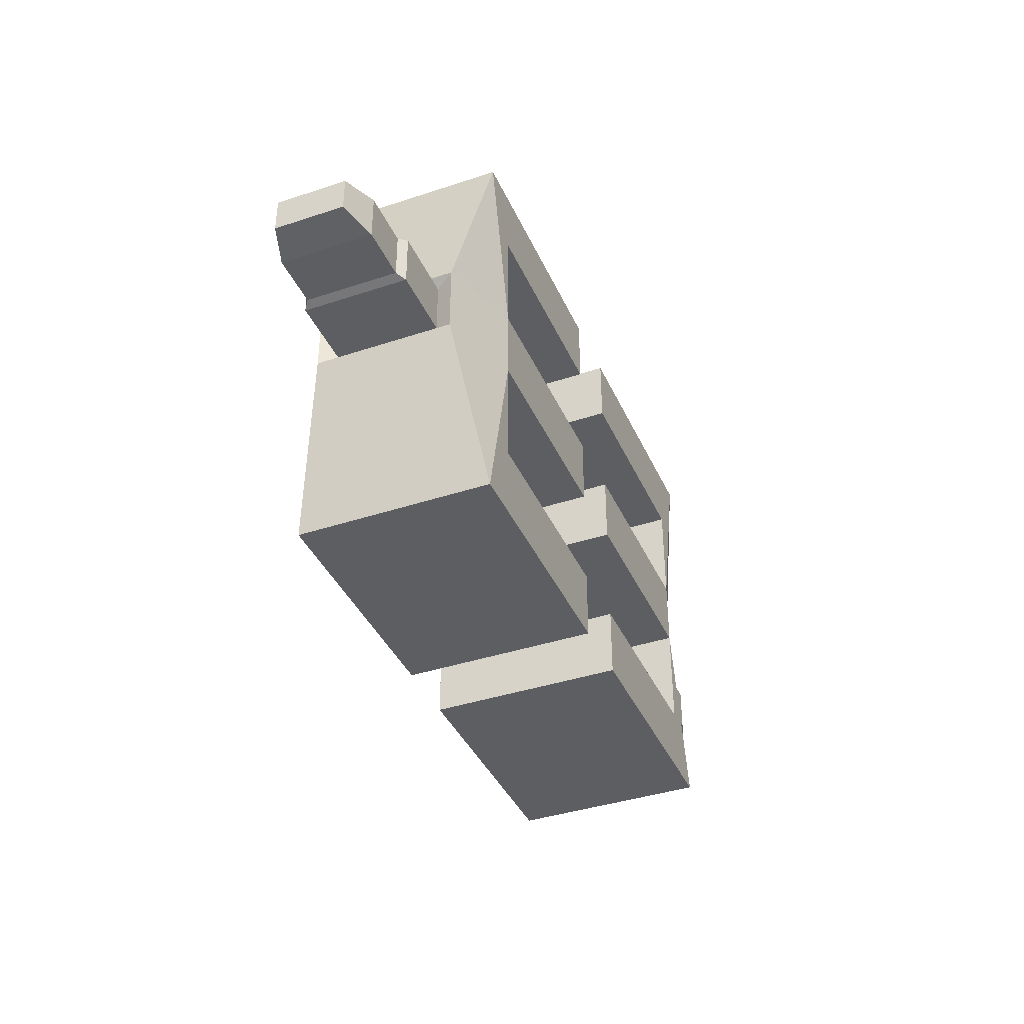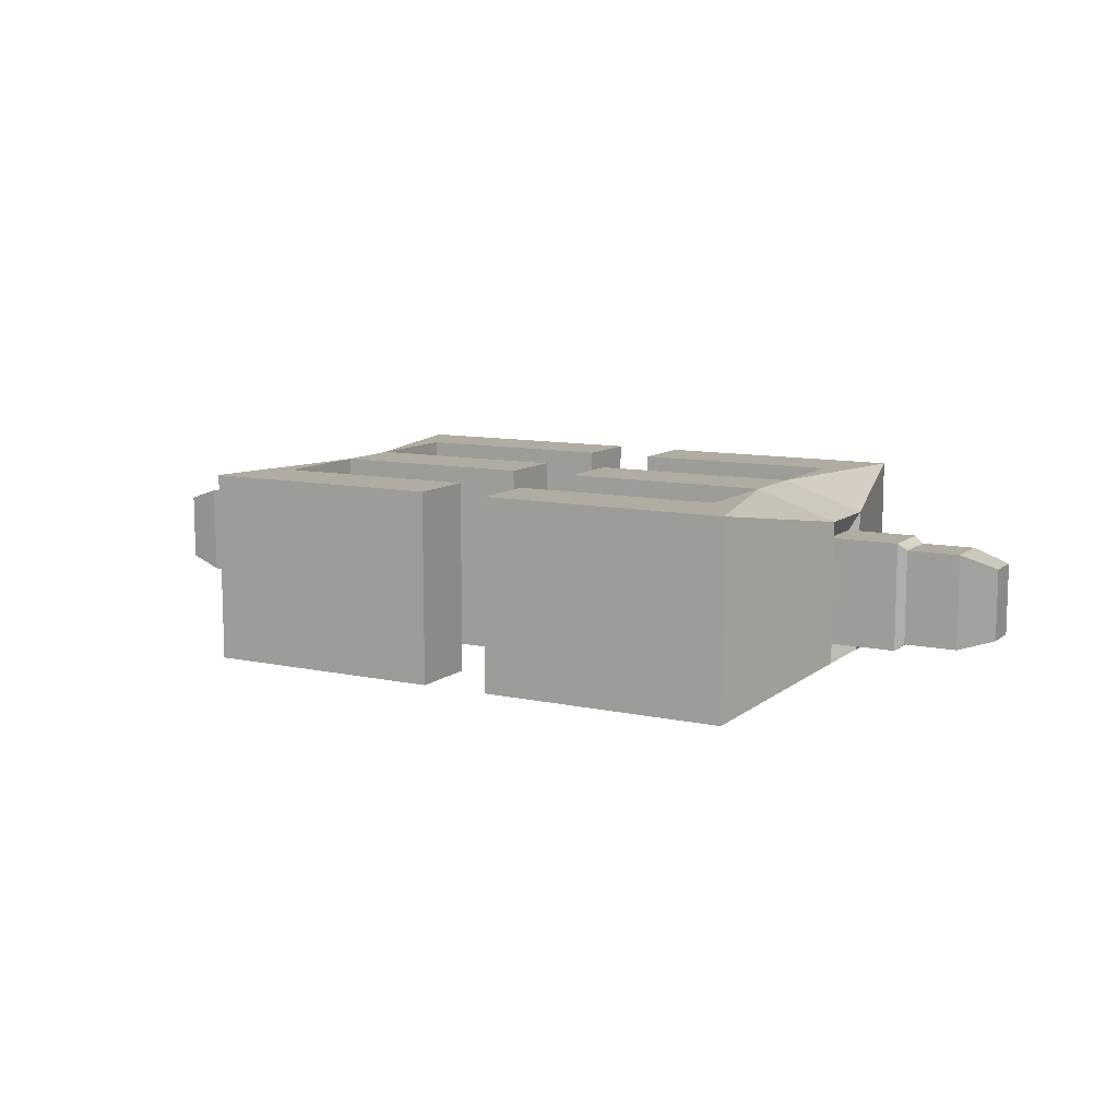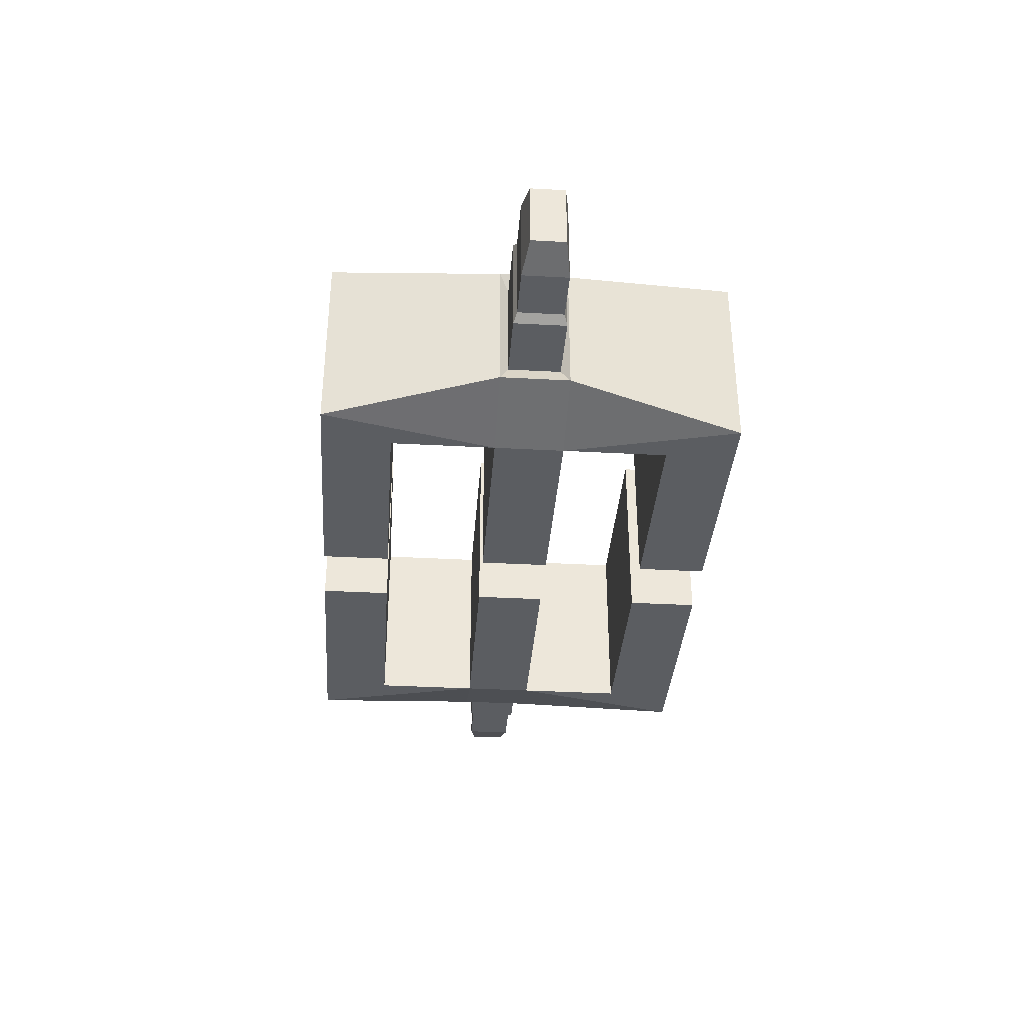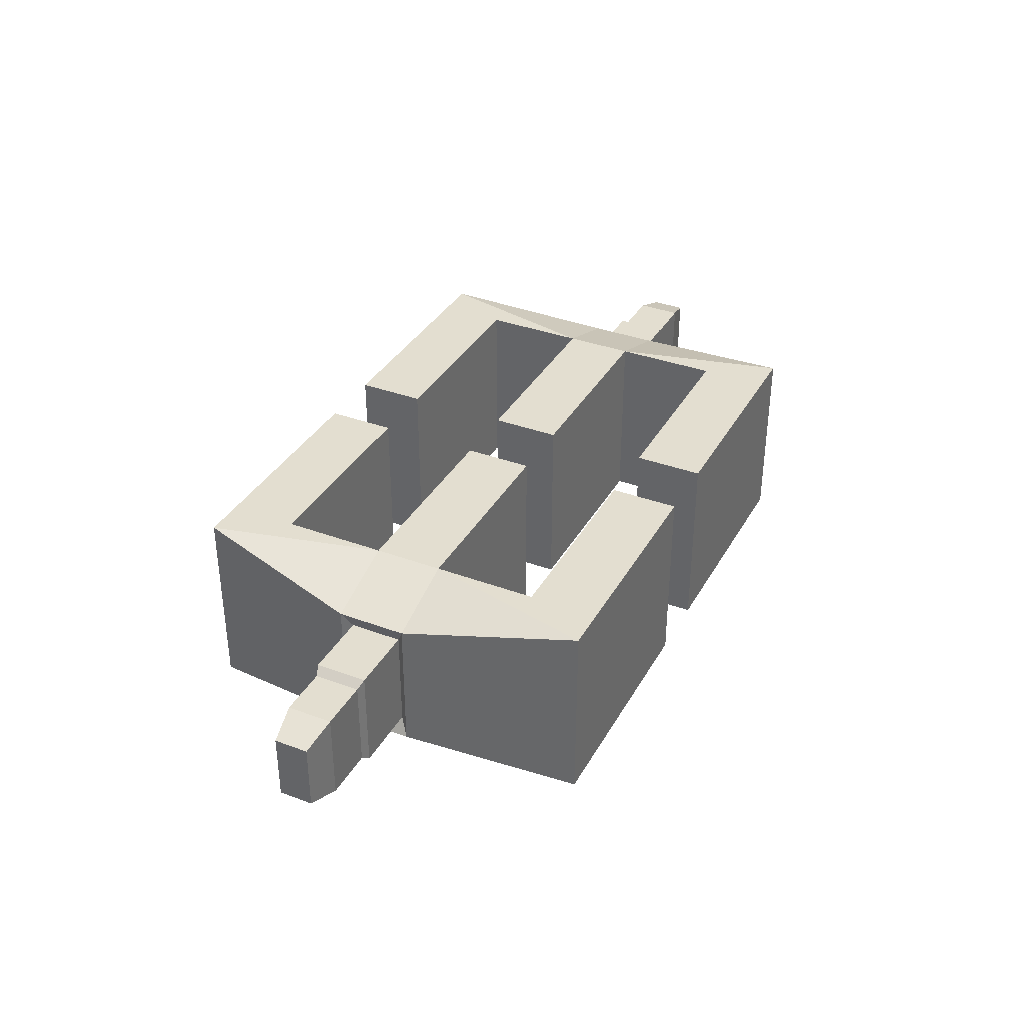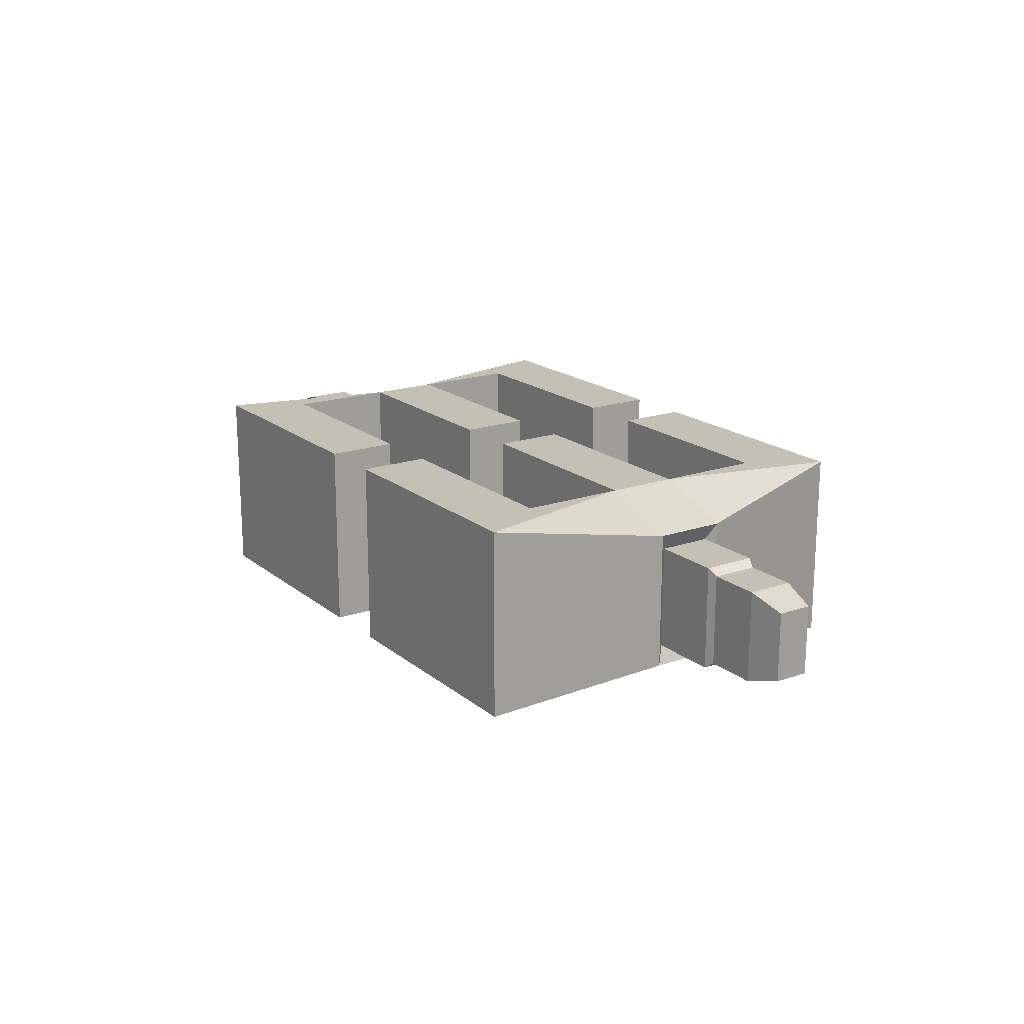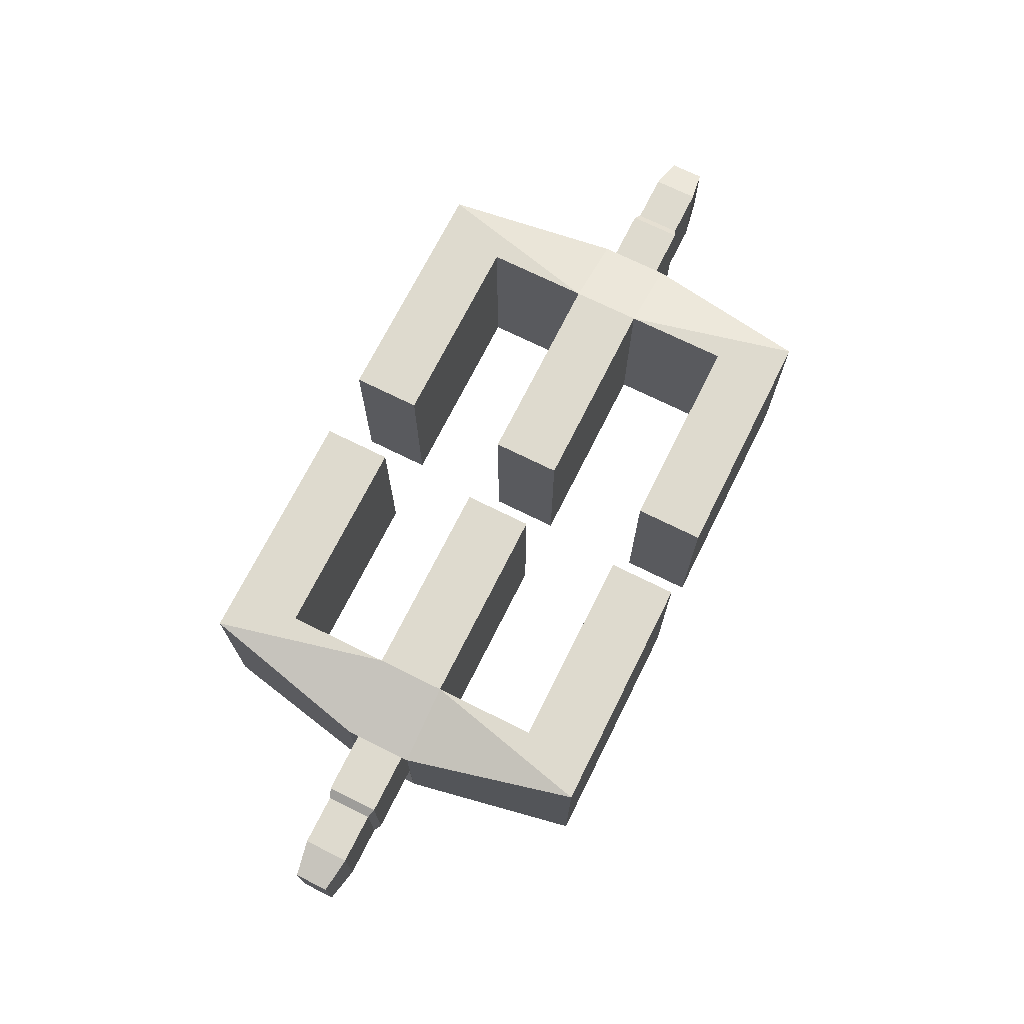
<metadata>
{"format":"obj","ext":"obj","renderer":"f3d","projection":"perspective","resolution":1024,"background":"white","views":[{"elev":-39.1,"azim":-67.5,"up":"+Y"},{"elev":10.2,"azim":-151.1,"up":"+Z"},{"elev":-35.9,"azim":-94.1,"up":"+Z"},{"elev":35.7,"azim":116.1,"up":"+Z"},{"elev":18.3,"azim":56.2,"up":"+Z"},{"elev":71.1,"azim":116.5,"up":"+Z"}]}
</metadata>
<code>
o Cube_E
v -2.279 1.613 0.7735
v -2.279 1.613 -0.7726
v -0.2794 1.613 -0.7726
v -0.2794 1.613 0.7735
v -2.279 -1.771 0.7735
v -2.279 -1.771 -0.7726
v -0.2794 -1.771 -0.7726
v -0.2794 -1.771 0.7735
v -0.2794 1.049 -0.5594
v -0.2794 1.049 0.5603
v -0.2794 -1.207 -0.7726
v -0.2794 -1.207 0.7735
v -0.2794 0.2032 -0.7726
v -0.2794 0.2032 0.7735
v -0.2794 -0.3608 -0.7726
v -0.2794 -0.3608 0.7735
v -1.946 1.049 0.7735
v -1.946 -0.3608 0.5603
v -1.946 0.2032 0.7735
v -1.946 1.049 -0.7726
v -1.946 0.2032 -0.7726
v -1.946 -0.3608 -0.5594
v -1.946 -1.207 -0.7726
v -1.946 -0.3608 -0.7726
v -1.946 -0.3608 0.7735
v -1.946 -1.207 0.7735
v -0.2794 1.049 -0.5594
v -0.2794 1.049 0.5603
v -0.2794 1.049 -0.5594
v -0.2794 1.049 0.5603
v -0.2794 1.049 -0.7726
v -0.2794 1.049 0.7735
v -3.072 -0.2903 0.4203
v -3.072 0.1327 0.4203
v -2.585 0.2032 0.5603
v -2.585 0.2032 -0.5594
v -2.585 -0.3608 -0.5594
v -2.585 -0.3608 0.5603
v -3.072 -0.2903 -0.4194
v -3.072 0.1327 -0.4194
v -2.519 -0.2903 0.4203
v -2.519 0.1327 0.4203
v -2.519 0.1327 -0.4194
v -2.519 -0.2903 -0.4194
v -3.142 0.1062 -0.367
v -3.142 -0.2639 -0.367
v -3.142 -0.2639 0.3678
v -3.142 0.1062 0.3678
v -3.556 0.1062 -0.367
v -3.556 -0.2639 -0.367
v -3.556 -0.2639 0.3678
v -3.556 0.1062 0.3678
v -3.84 -0.2176 0.276
v -3.84 0.05995 0.276
v -3.84 0.05995 -0.2751
v -3.84 -0.2176 -0.2751
v 2.279 1.613 0.7735
v 2.279 1.613 -0.7726
v 0.2794 1.613 -0.7726
v 0.2794 1.613 0.7735
v 2.279 -1.771 0.7735
v 2.279 -1.771 -0.7726
v 0.2794 -1.771 -0.7726
v 0.2794 -1.771 0.7735
v 0.2794 1.049 -0.5594
v 0.2794 1.049 0.5603
v 0.2794 -1.207 -0.7726
v 0.2794 -1.207 0.7735
v 0.2794 0.2032 -0.7726
v 0.2794 0.2032 0.7735
v 0.2794 -0.3608 -0.7726
v 0.2794 -0.3608 0.7735
v 1.946 1.049 0.7735
v 1.946 -0.3608 0.5603
v 1.946 0.2032 0.7735
v 1.946 1.049 -0.7726
v 1.946 0.2032 -0.7726
v 1.946 -0.3608 -0.5594
v 1.946 -1.207 -0.7726
v 1.946 -0.3608 -0.7726
v 1.946 -0.3608 0.7735
v 1.946 -1.207 0.7735
v 0.2794 1.049 -0.5594
v 0.2794 1.049 0.5603
v 0.2794 1.049 -0.5594
v 0.2794 1.049 0.5603
v 0.2794 1.049 -0.7726
v 0.2794 1.049 0.7735
v 3.072 -0.2903 0.4203
v 3.072 0.1327 0.4203
v 2.585 0.2032 0.5603
v 2.585 0.2032 -0.5594
v 2.585 -0.3608 -0.5594
v 2.585 -0.3608 0.5603
v 3.072 -0.2903 -0.4194
v 3.072 0.1327 -0.4194
v 2.519 -0.2903 0.4203
v 2.519 0.1327 0.4203
v 2.519 0.1327 -0.4194
v 2.519 -0.2903 -0.4194
v 3.142 0.1062 -0.367
v 3.142 -0.2639 -0.367
v 3.142 -0.2639 0.3678
v 3.142 0.1062 0.3678
v 3.556 0.1062 -0.367
v 3.556 -0.2639 -0.367
v 3.556 -0.2639 0.3678
v 3.556 0.1062 0.3678
v 3.84 -0.2176 0.276
v 3.84 0.05995 0.276
v 3.84 0.05995 -0.2751
v 3.84 -0.2176 -0.2751
f 21 13 15
f 14 16 15
f 16 14 19
f 2 1 4
f 24 15 16
f 32 17 1
f 25 26 23
f 23 26 12
f 19 35 1
f 31 20 2
f 12 8 7
f 5 8 12
f 11 7 6
f 19 17 20
f 8 5 6
f 4 3 31
f 31 20 17
f 21 19 14
f 25 38 5
f 2 20 21
f 24 23 6
f 37 36 21
f 38 37 6
f 21 19 35
f 37 24 25
f 35 38 25
f 38 41 44
f 1 2 36
f 36 37 44
f 43 42 35
f 35 42 41
f 39 44 41
f 34 42 43
f 43 44 39
f 41 42 34
f 40 45 48
f 48 47 33
f 47 46 39
f 46 45 40
f 51 50 46
f 53 56 50
f 56 53 54
f 53 51 52
f 52 51 47
f 49 55 54
f 55 49 50
f 48 45 49
f 50 49 45
f 80 71 69
f 71 72 70
f 81 75 70
f 60 57 58
f 80 81 72
f 88 60 57
f 79 82 81
f 79 67 68
f 75 73 57
f 58 76 87
f 63 64 68
f 68 64 61
f 67 79 62
f 76 73 75
f 62 61 64
f 88 87 59
f 73 76 87
f 70 75 77
f 81 82 61
f 58 92 77
f 62 79 80
f 80 77 92
f 62 93 94
f 91 75 77
f 93 94 81
f 81 94 91
f 100 97 94
f 91 92 58
f 100 93 92
f 92 91 98
f 94 97 98
f 97 100 95
f 99 98 90
f 95 100 99
f 90 98 97
f 104 101 96
f 89 103 104
f 95 102 103
f 96 101 102
f 103 102 106
f 106 112 109
f 110 109 112
f 109 110 108
f 103 107 108
f 110 111 105
f 106 105 111
f 108 105 101
f 101 105 106
f 24 21 15
f 13 14 15
f 25 16 19
f 3 2 4
f 25 24 16
f 4 32 1
f 24 25 23
f 11 23 12
f 17 19 1
f 3 31 2
f 11 12 7
f 26 5 12
f 23 11 6
f 21 19 20
f 7 8 6
f 32 4 31
f 32 31 17
f 13 21 14
f 26 25 5
f 36 2 21
f 37 24 6
f 24 37 21
f 5 38 6
f 36 21 35
f 38 37 25
f 19 35 25
f 37 38 44
f 35 1 36
f 43 36 44
f 36 43 35
f 38 35 41
f 33 39 41
f 40 34 43
f 40 43 39
f 33 41 34
f 34 40 48
f 34 48 33
f 33 47 39
f 39 46 40
f 47 51 46
f 51 53 50
f 55 56 54
f 54 53 52
f 48 52 47
f 52 49 54
f 56 55 50
f 52 48 49
f 46 50 45
f 77 80 69
f 69 71 70
f 72 81 70
f 59 60 58
f 71 80 72
f 73 88 57
f 80 79 81
f 82 79 68
f 91 75 57
f 59 58 87
f 67 63 68
f 82 68 61
f 63 67 62
f 77 76 75
f 63 62 64
f 60 88 59
f 88 73 87
f 69 70 77
f 94 81 61
f 76 58 77
f 93 62 80
f 93 80 92
f 61 62 94
f 92 91 77
f 80 93 81
f 75 81 91
f 93 100 94
f 57 91 58
f 99 100 92
f 99 92 98
f 91 94 98
f 89 97 95
f 96 99 90
f 96 95 99
f 89 90 97
f 90 104 96
f 90 89 104
f 89 95 103
f 95 96 102
f 107 103 106
f 107 106 109
f 111 110 112
f 107 109 108
f 104 103 108
f 108 110 105
f 112 106 111
f 104 108 101
f 102 101 106

</code>
